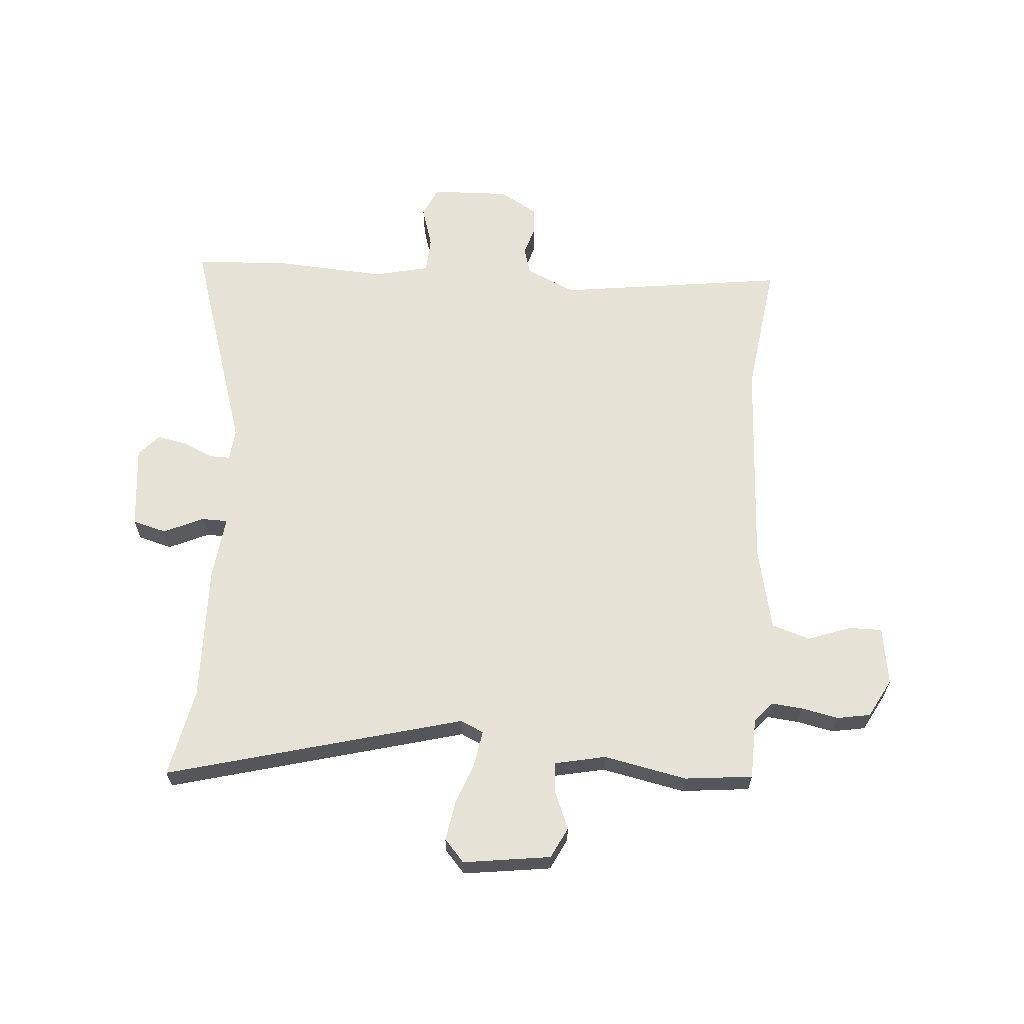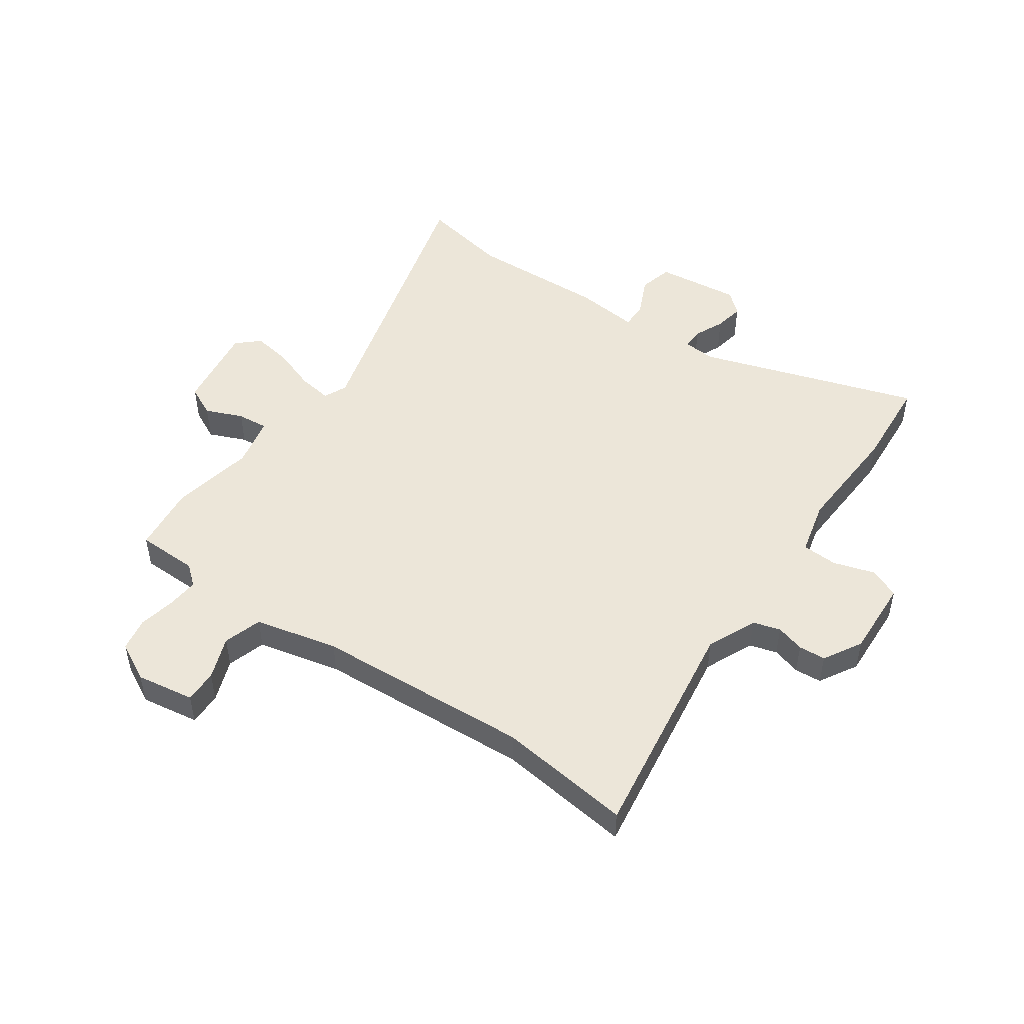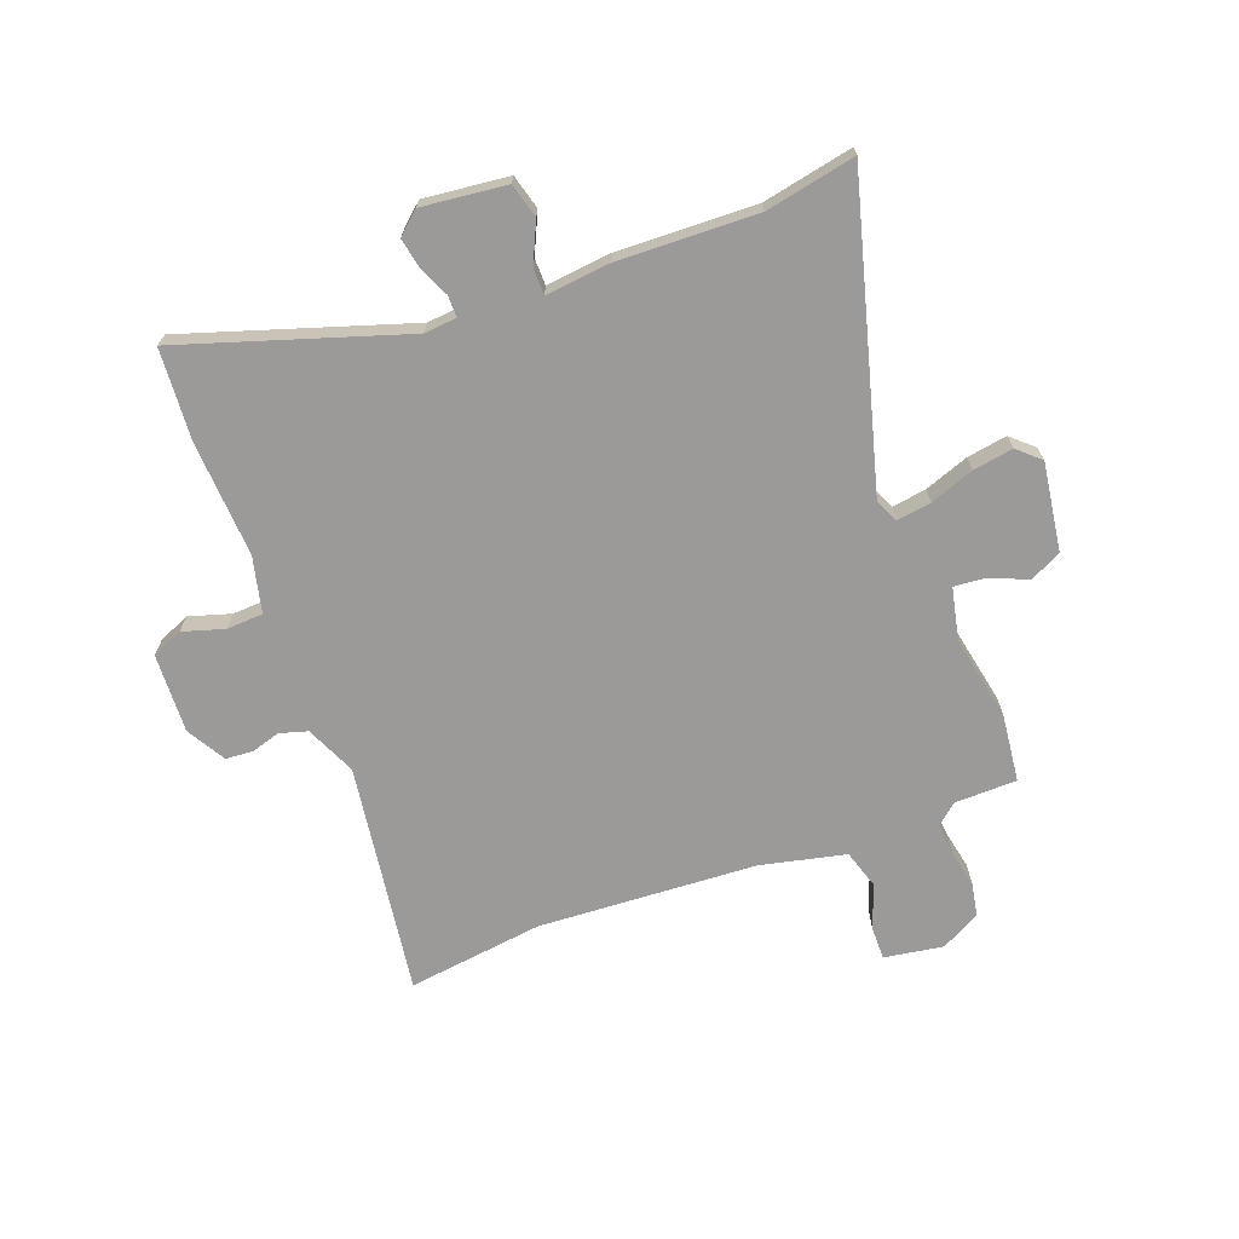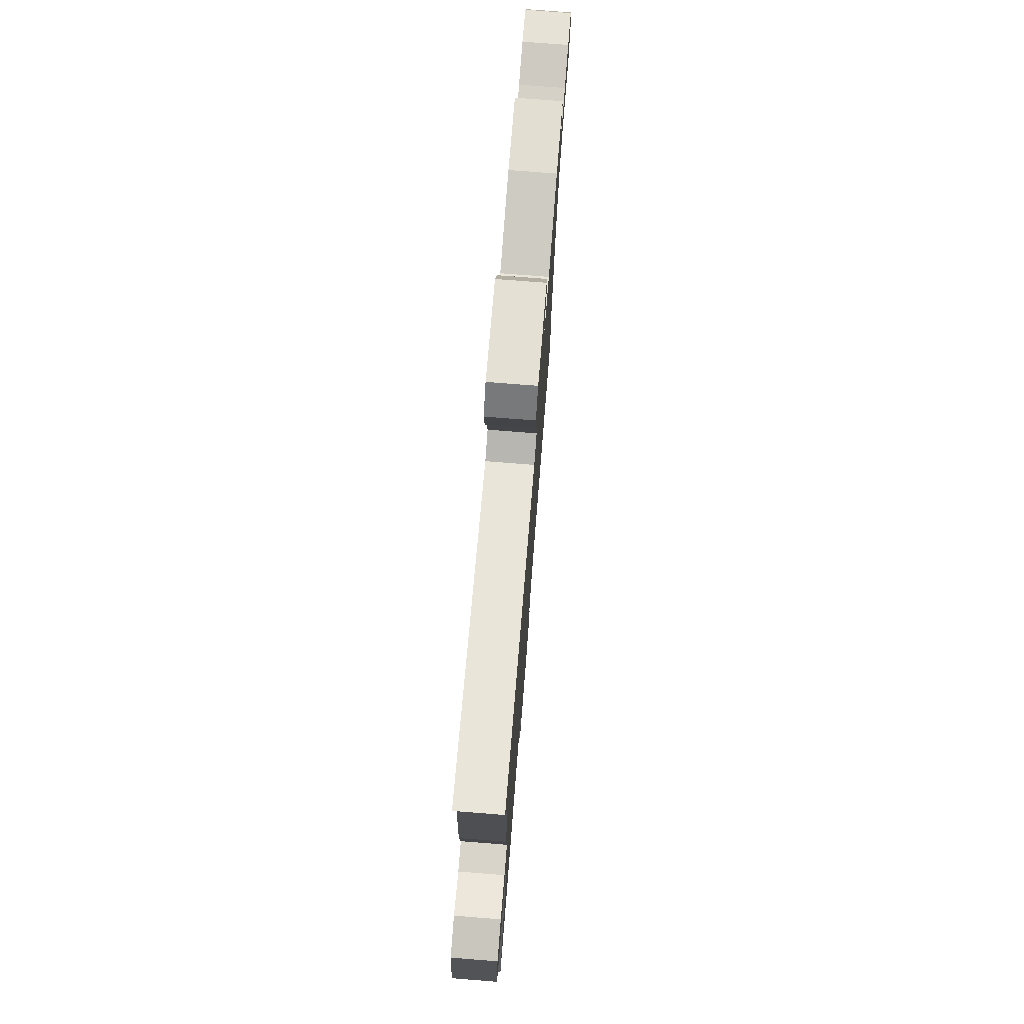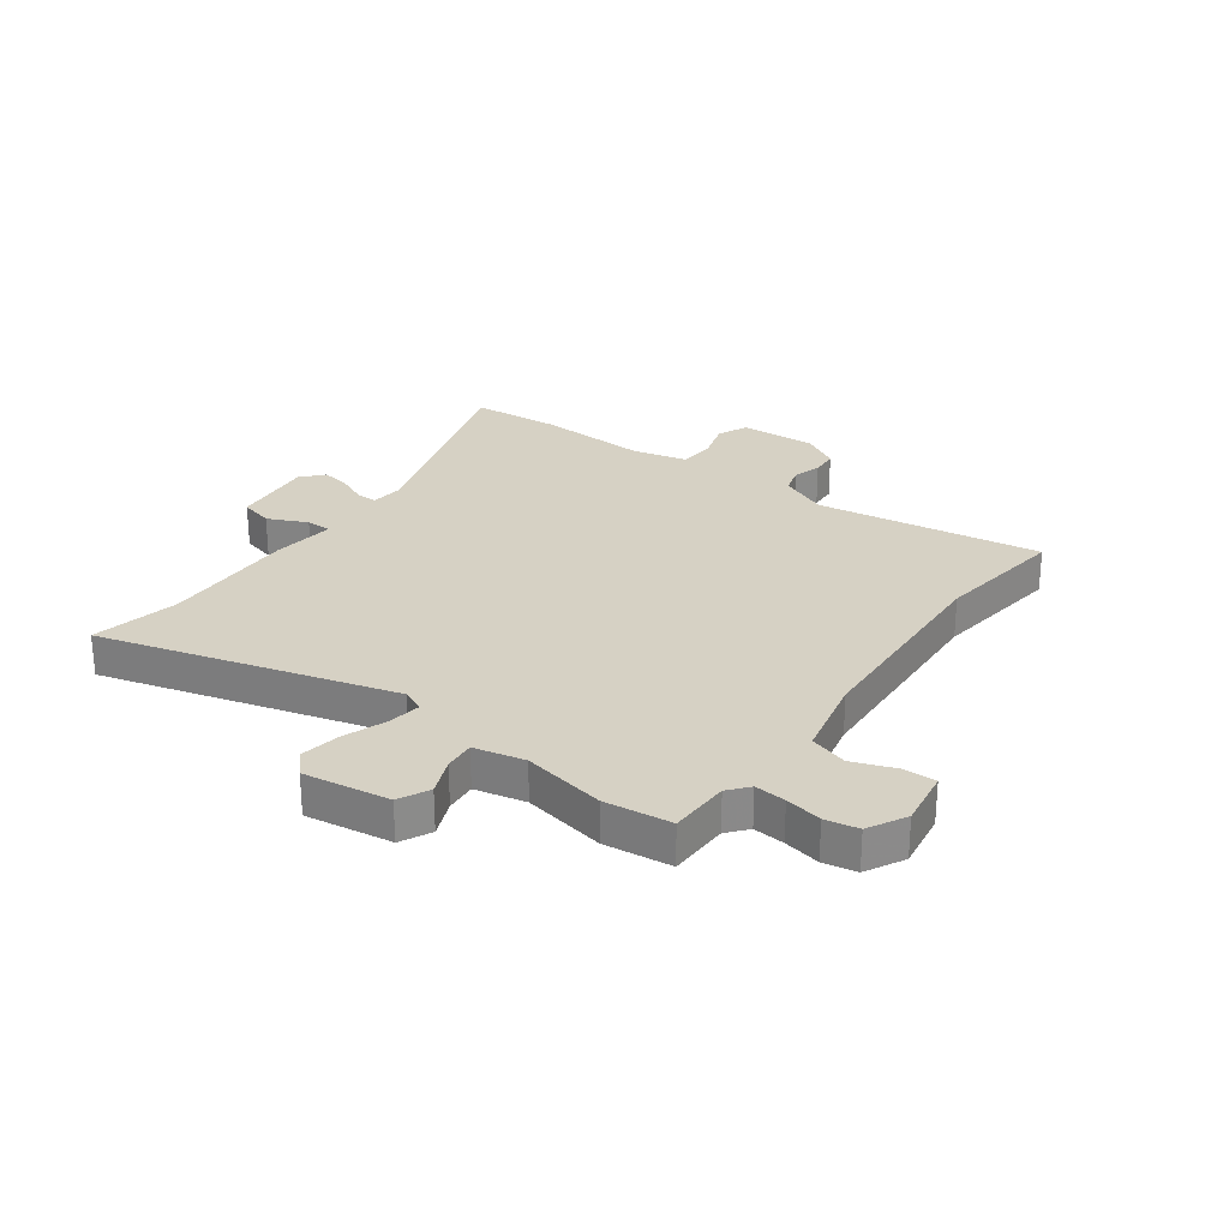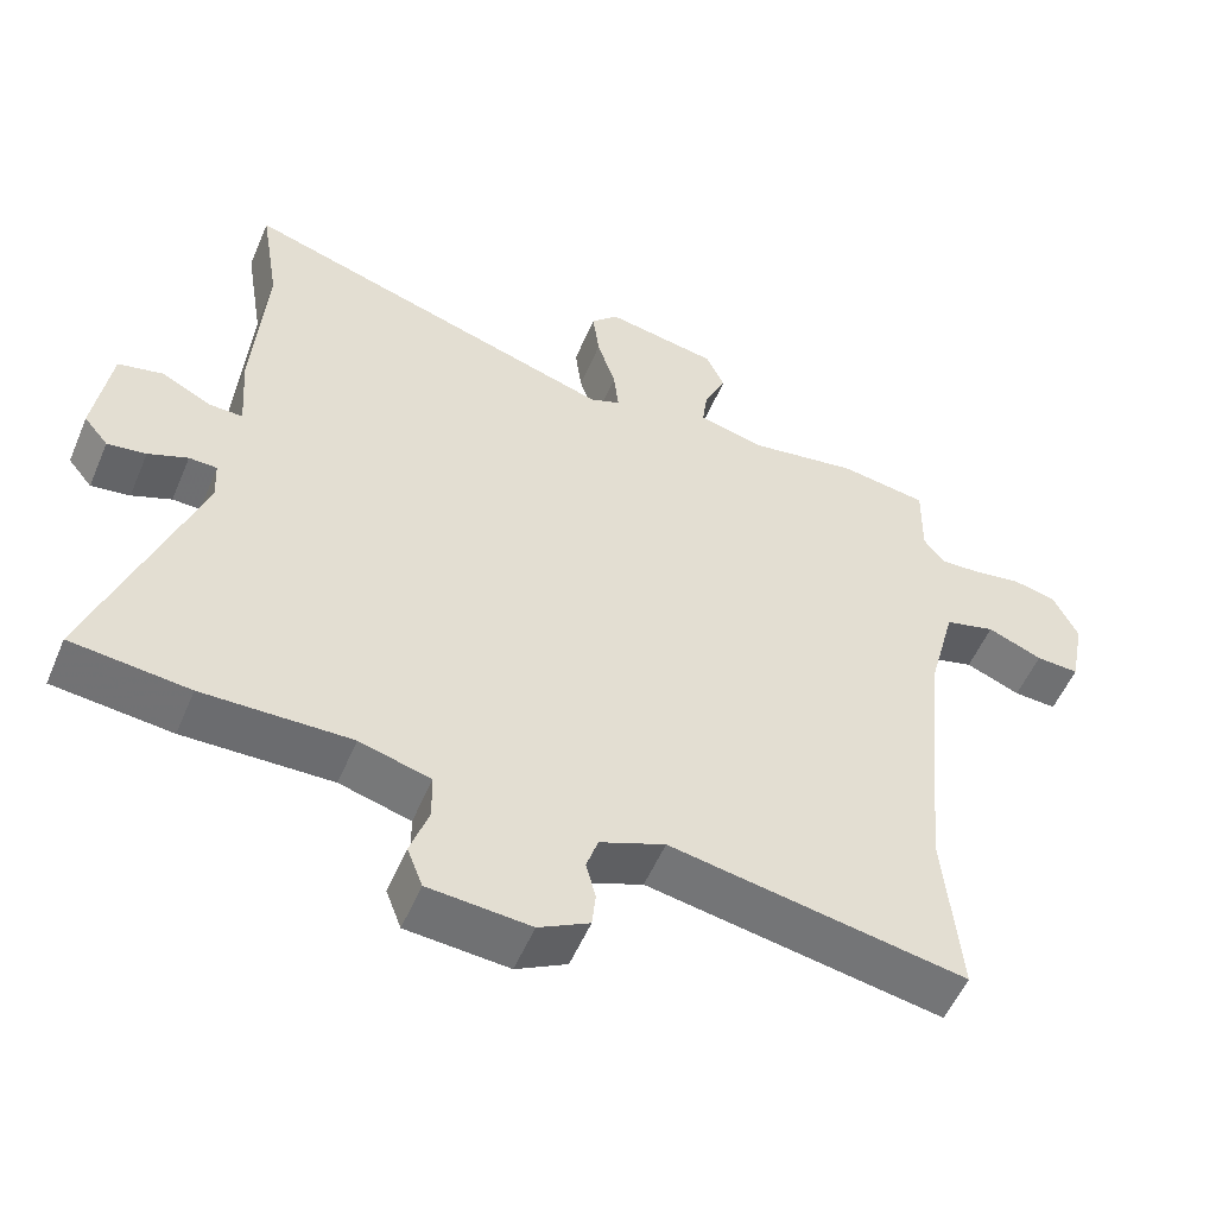
<metadata>
{"format":"obj","ext":"obj","renderer":"f3d","projection":"perspective","resolution":1024,"background":"white","views":[{"elev":63.6,"azim":6.8,"up":"+Y"},{"elev":49.3,"azim":126.8,"up":"+Y"},{"elev":-69.4,"azim":-67.4,"up":"+Y"},{"elev":76.2,"azim":-85.5,"up":"+Z"},{"elev":26.9,"azim":38.1,"up":"+Y"},{"elev":-54.0,"azim":-22.7,"up":"+Z"}]}
</metadata>
<code>
v -0.497 0.07 -0.5
v -0.658 0.07 -0.483
v -0.518 0.07 -0.097
v -0.521 0.07 -0.04
v -0.559 0.07 -0.039
v -0.613 0.07 -0.061
v -0.666 0.07 -0.069
v -0.699 0.07 -0.029
v -0.677 0.07 0.119
v -0.616 0.07 0.133
v -0.547 0.07 0.098
v -0.501 0.07 0.097
v -0.509 0.07 0.212
v -0.492 0.07 0.454
v -0.518 0.07 0.613
v 0.002 0.07 0.45
v 0.044 0.07 0.467
v 0.037 0.07 0.528
v 0.012 0.07 0.606
v 0.003 0.07 0.677
v 0.04 0.07 0.715
v 0.194 0.07 0.687
v 0.219 0.07 0.631
v 0.189 0.07 0.566
v 0.182 0.07 0.511
v 0.272 0.07 0.488
v 0.421 0.07 0.512
v 0.541 0.07 0.494
v 0.539 0.07 0.385
v 0.568 0.07 0.348
v 0.624 0.07 0.351
v 0.69 0.07 0.362
v 0.749 0.07 0.349
v 0.783 0.07 0.279
v 0.763 0.07 0.176
v 0.704 0.07 0.179
v 0.629 0.07 0.21
v 0.56 0.07 0.191
v 0.521 0.07 0.044
v 0.485 0.07 -0.338
v 0.507 0.07 -0.577
v 0.104 0.07 -0.505
v 0.015 0.07 -0.541
v -0.001 0.07 -0.589
v 0.012 0.07 -0.64
v 0.007 0.07 -0.688
v -0.062 0.07 -0.725
v -0.201 0.07 -0.714
v -0.222 0.07 -0.659
v -0.197 0.07 -0.587
v -0.198 0.07 -0.523
v -0.295 0.07 -0.496
v -0.497 0 -0.5
v -0.658 0 -0.483
v -0.518 0 -0.097
v -0.521 0 -0.04
v -0.559 0 -0.039
v -0.613 0 -0.061
v -0.666 0 -0.069
v -0.699 0 -0.029
v -0.677 0 0.119
v -0.616 0 0.133
v -0.547 0 0.098
v -0.501 0 0.097
v -0.509 0 0.212
v -0.492 0 0.454
v -0.518 0 0.613
v 0.002 0 0.45
v 0.044 0 0.467
v 0.037 0 0.528
v 0.012 0 0.606
v 0.003 0 0.677
v 0.04 0 0.715
v 0.194 0 0.687
v 0.219 0 0.631
v 0.189 0 0.566
v 0.182 0 0.511
v 0.272 0 0.488
v 0.421 0 0.512
v 0.541 0 0.494
v 0.539 0 0.385
v 0.568 0 0.348
v 0.624 0 0.351
v 0.69 0 0.362
v 0.749 0 0.349
v 0.783 0 0.279
v 0.763 0 0.176
v 0.704 0 0.179
v 0.629 0 0.21
v 0.56 0 0.191
v 0.521 0 0.044
v 0.485 0 -0.338
v 0.507 0 -0.577
v 0.104 0 -0.505
v 0.015 0 -0.541
v -0.001 0 -0.589
v 0.012 0 -0.64
v 0.007 0 -0.688
v -0.062 0 -0.725
v -0.201 0 -0.714
v -0.222 0 -0.659
v -0.197 0 -0.587
v -0.198 0 -0.523
v -0.295 0 -0.496
f 47 48 49 50
f 47 50 51
f 44 45 46 47
f 43 44 47 51
f 42 43 51 52
f 40 41 42
f 39 40 42 52
f 34 35 36 37
f 34 37 38
f 31 32 33 34
f 30 31 34 38
f 29 30 38 39
f 26 27 28 29
f 25 26 29 39
f 21 22 23 24
f 21 24 25
f 18 19 20 21
f 17 18 21 25
f 16 17 25 39
f 14 15 16 39
f 12 13 14 39
f 8 9 10 11
f 5 6 7 8
f 4 5 8 11
f 52 1 2 3
f 52 3 4
f 12 39 52
f 4 11 12 52
f 102 101 100 99
f 103 102 99
f 99 98 97 96
f 103 99 96 95
f 104 103 95 94
f 94 93 92
f 104 94 92 91
f 89 88 87 86
f 90 89 86
f 86 85 84 83
f 90 86 83 82
f 91 90 82 81
f 81 80 79 78
f 91 81 78 77
f 76 75 74 73
f 77 76 73
f 73 72 71 70
f 77 73 70 69
f 91 77 69 68
f 91 68 67 66
f 91 66 65 64
f 63 62 61 60
f 60 59 58 57
f 63 60 57 56
f 55 54 53 104
f 56 55 104
f 104 91 64
f 104 64 63 56
f 1 53 54 2
f 2 54 55 3
f 3 55 56 4
f 4 56 57 5
f 5 57 58 6
f 6 58 59 7
f 7 59 60 8
f 8 60 61 9
f 9 61 62 10
f 10 62 63 11
f 11 63 64 12
f 12 64 65 13
f 13 65 66 14
f 14 66 67 15
f 15 67 68 16
f 16 68 69 17
f 17 69 70 18
f 18 70 71 19
f 19 71 72 20
f 20 72 73 21
f 21 73 74 22
f 22 74 75 23
f 23 75 76 24
f 24 76 77 25
f 25 77 78 26
f 26 78 79 27
f 27 79 80 28
f 28 80 81 29
f 29 81 82 30
f 30 82 83 31
f 31 83 84 32
f 32 84 85 33
f 33 85 86 34
f 34 86 87 35
f 35 87 88 36
f 36 88 89 37
f 37 89 90 38
f 38 90 91 39
f 39 91 92 40
f 40 92 93 41
f 41 93 94 42
f 42 94 95 43
f 43 95 96 44
f 44 96 97 45
f 45 97 98 46
f 46 98 99 47
f 47 99 100 48
f 48 100 101 49
f 49 101 102 50
f 50 102 103 51
f 51 103 104 52
f 52 104 53 1

</code>
